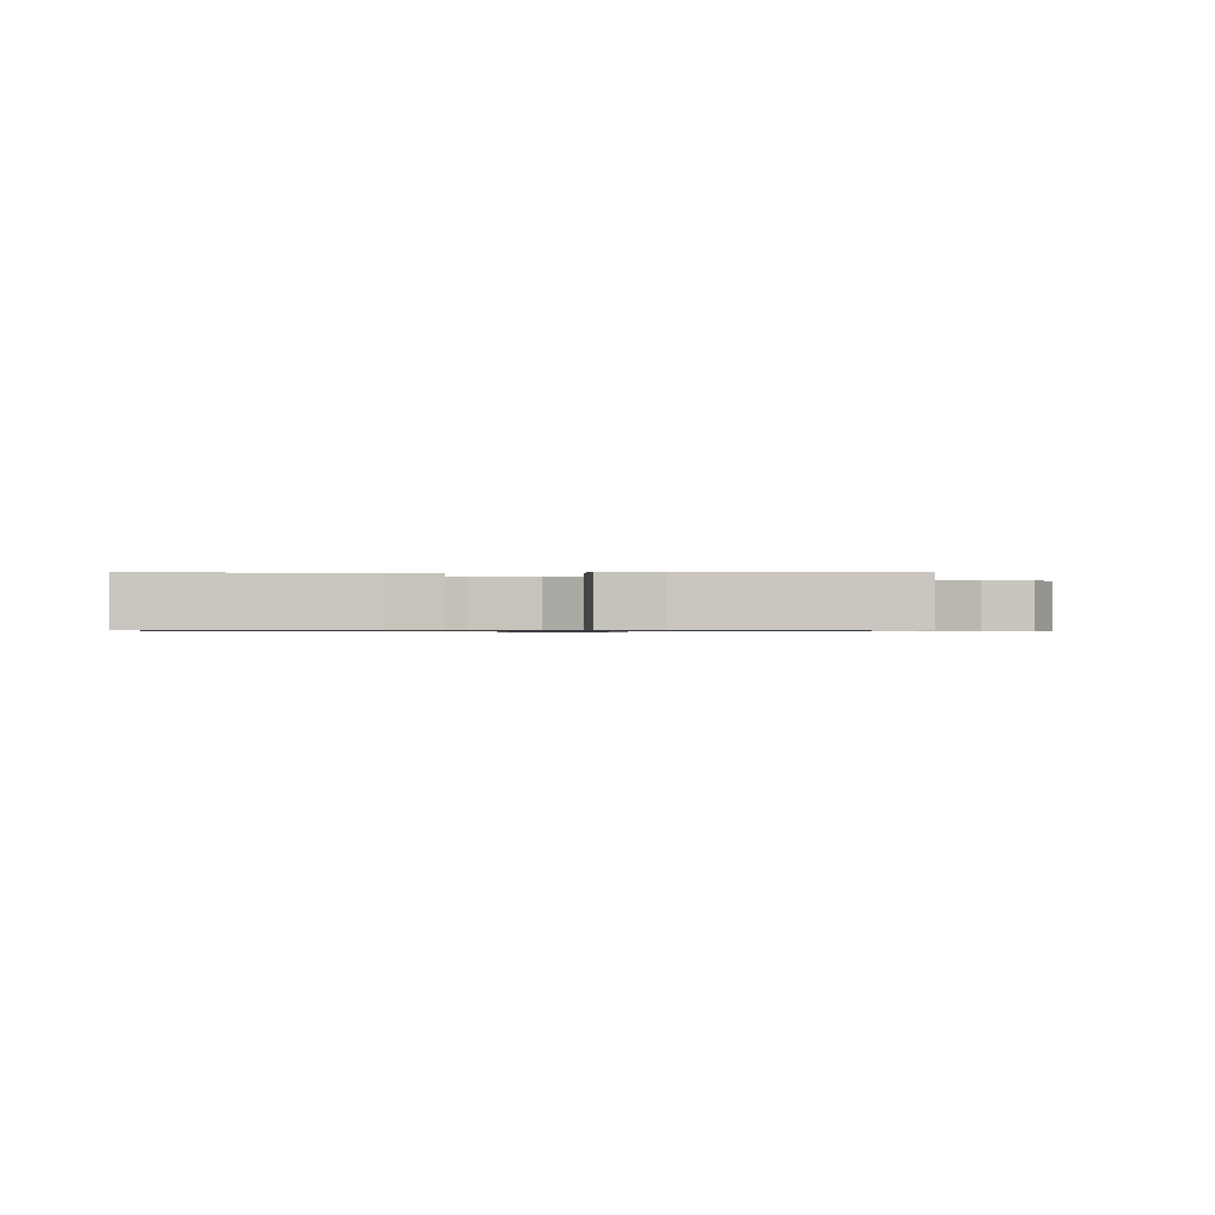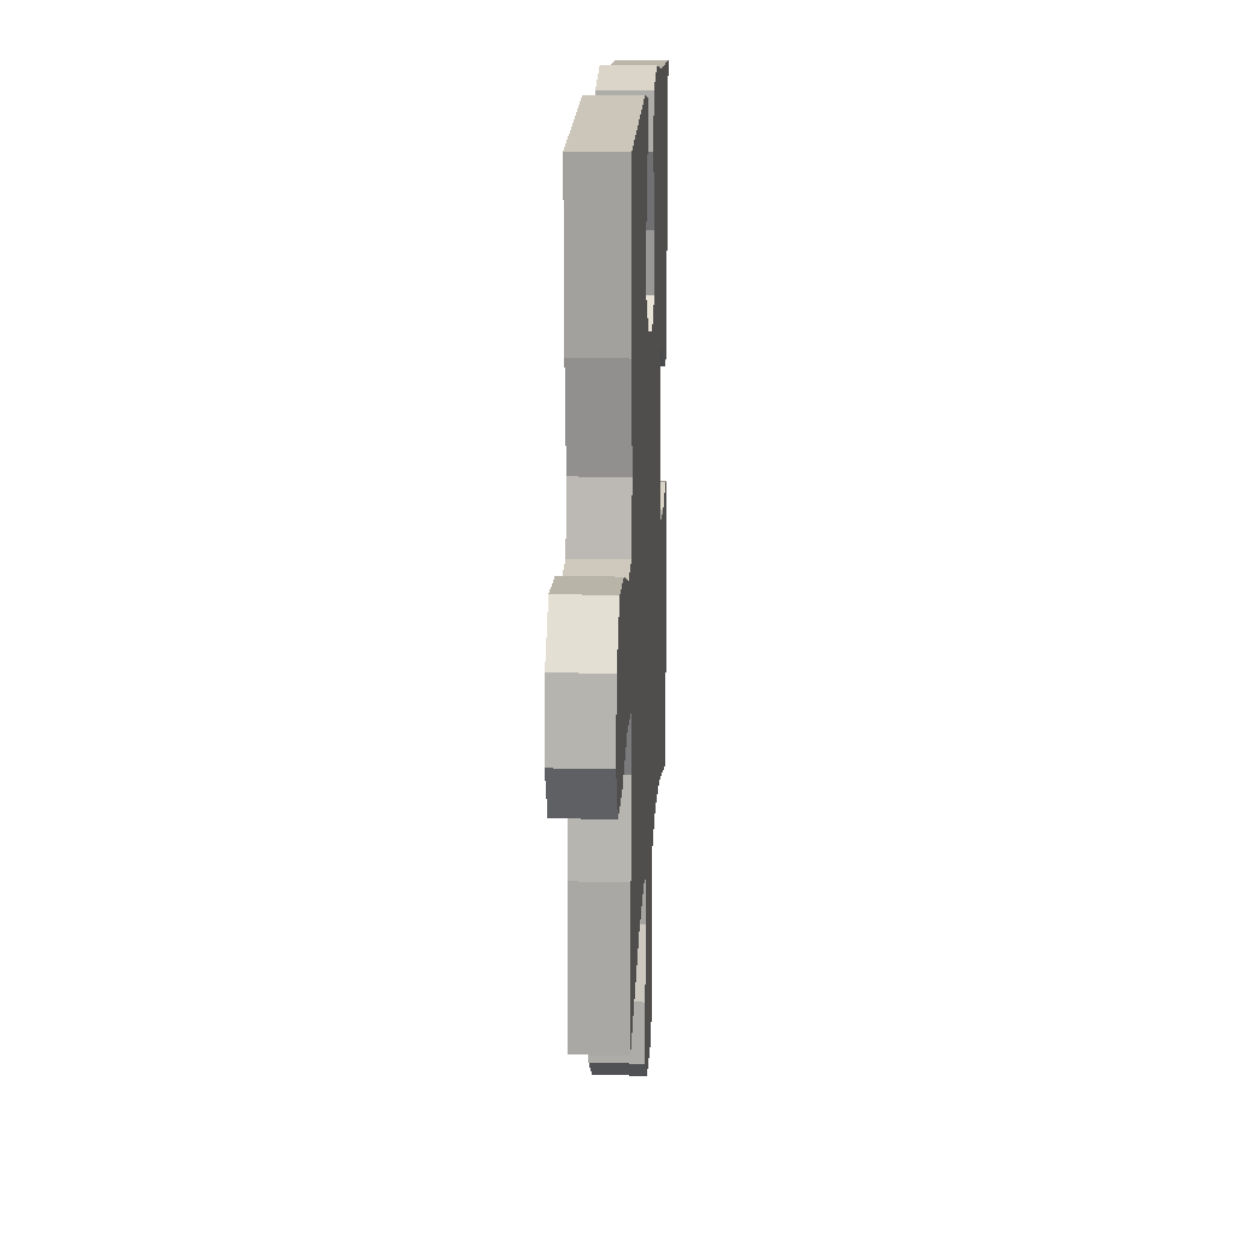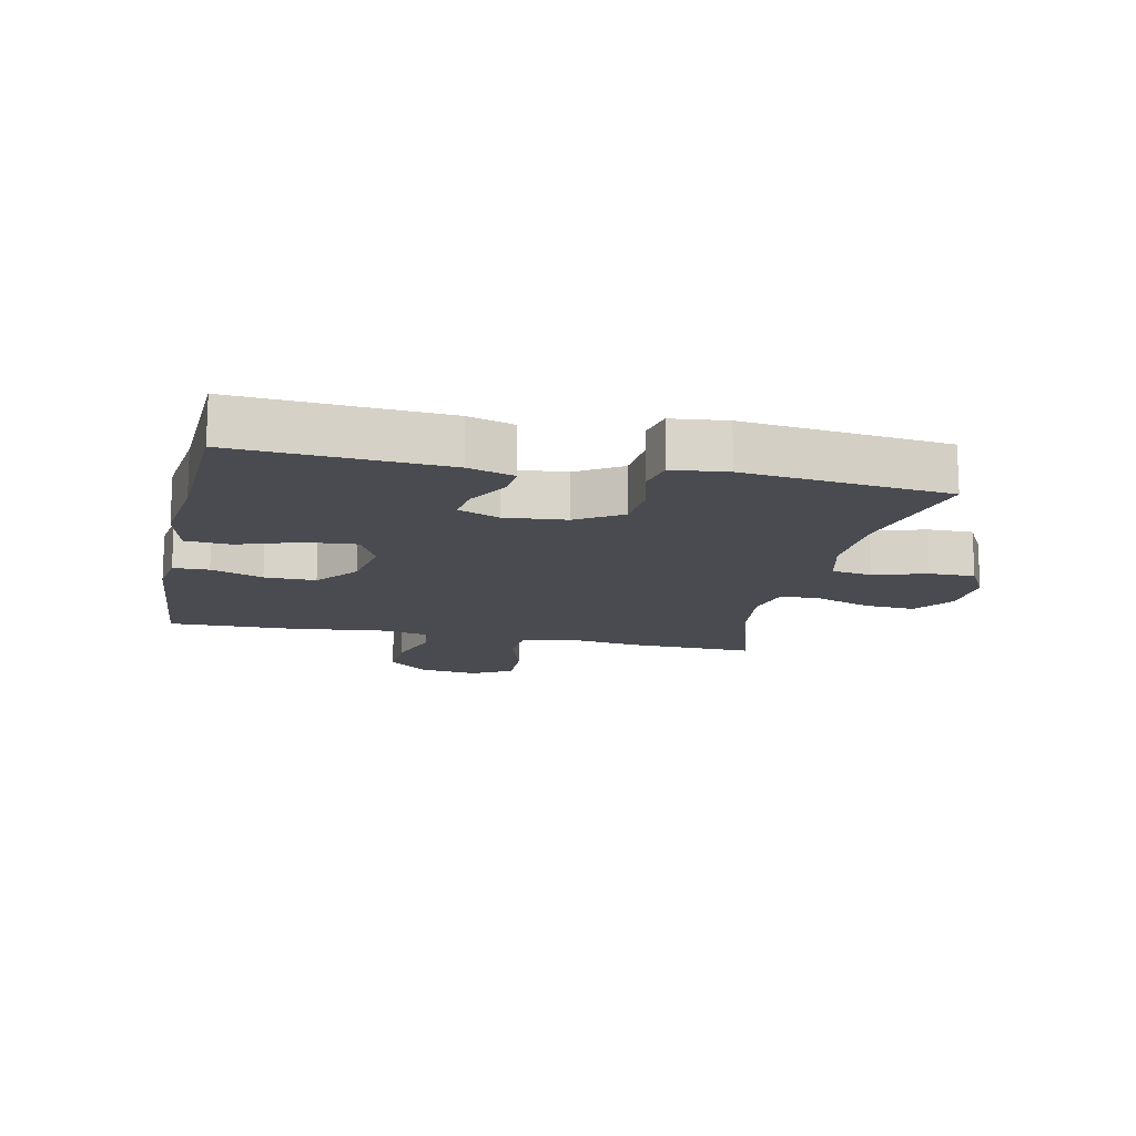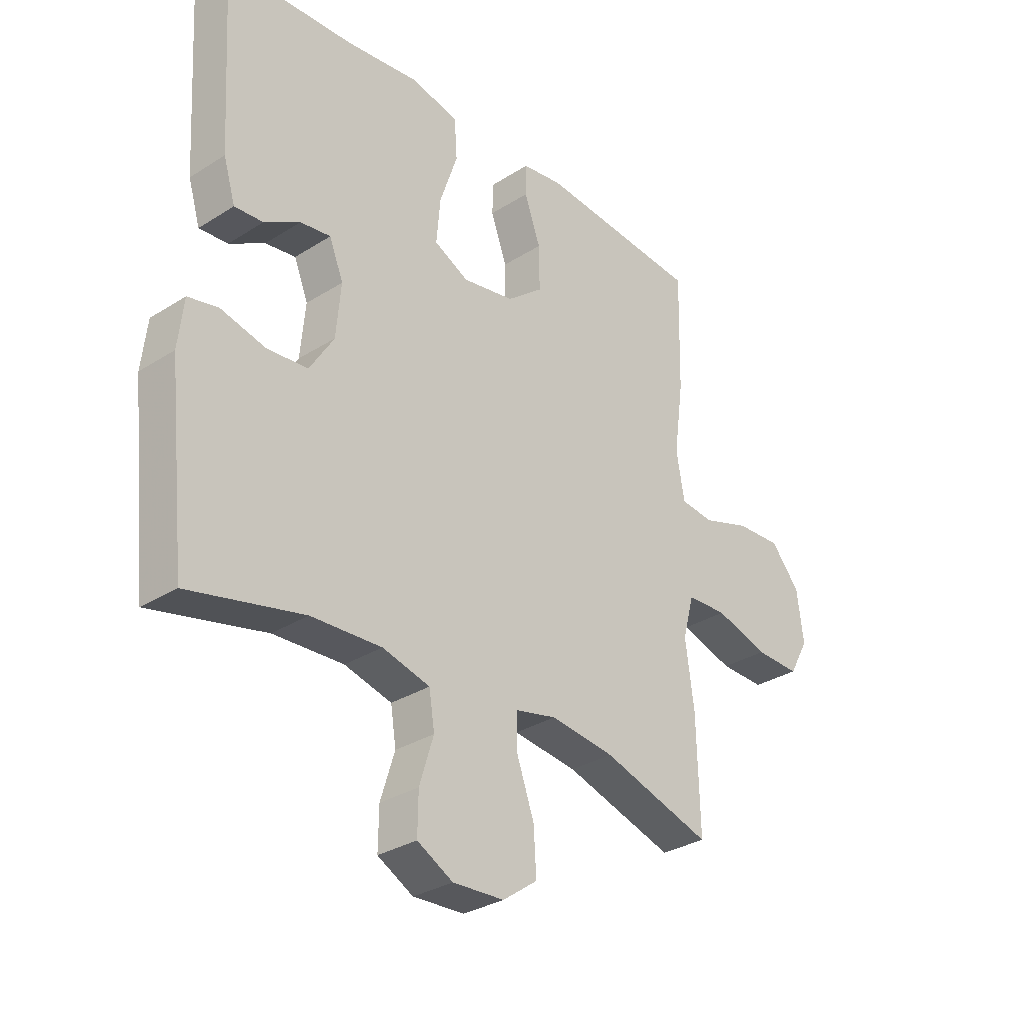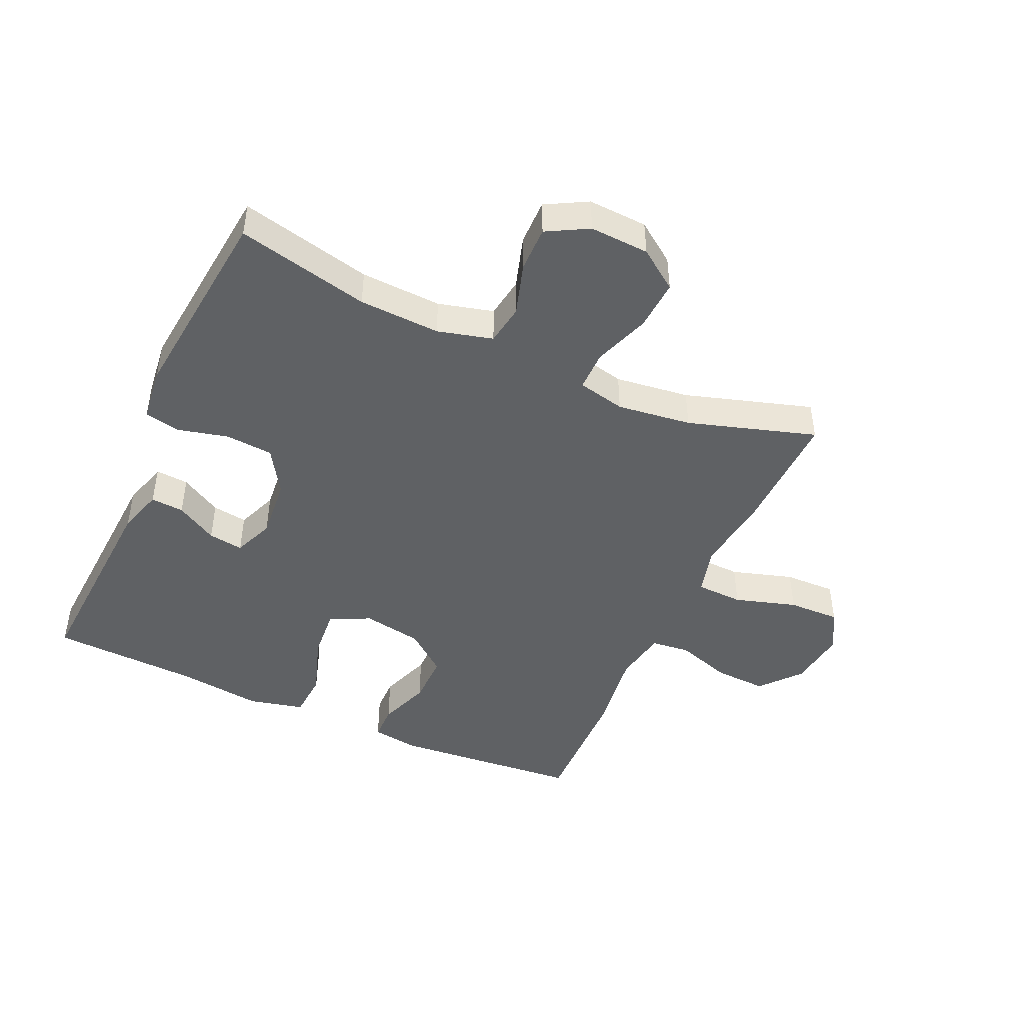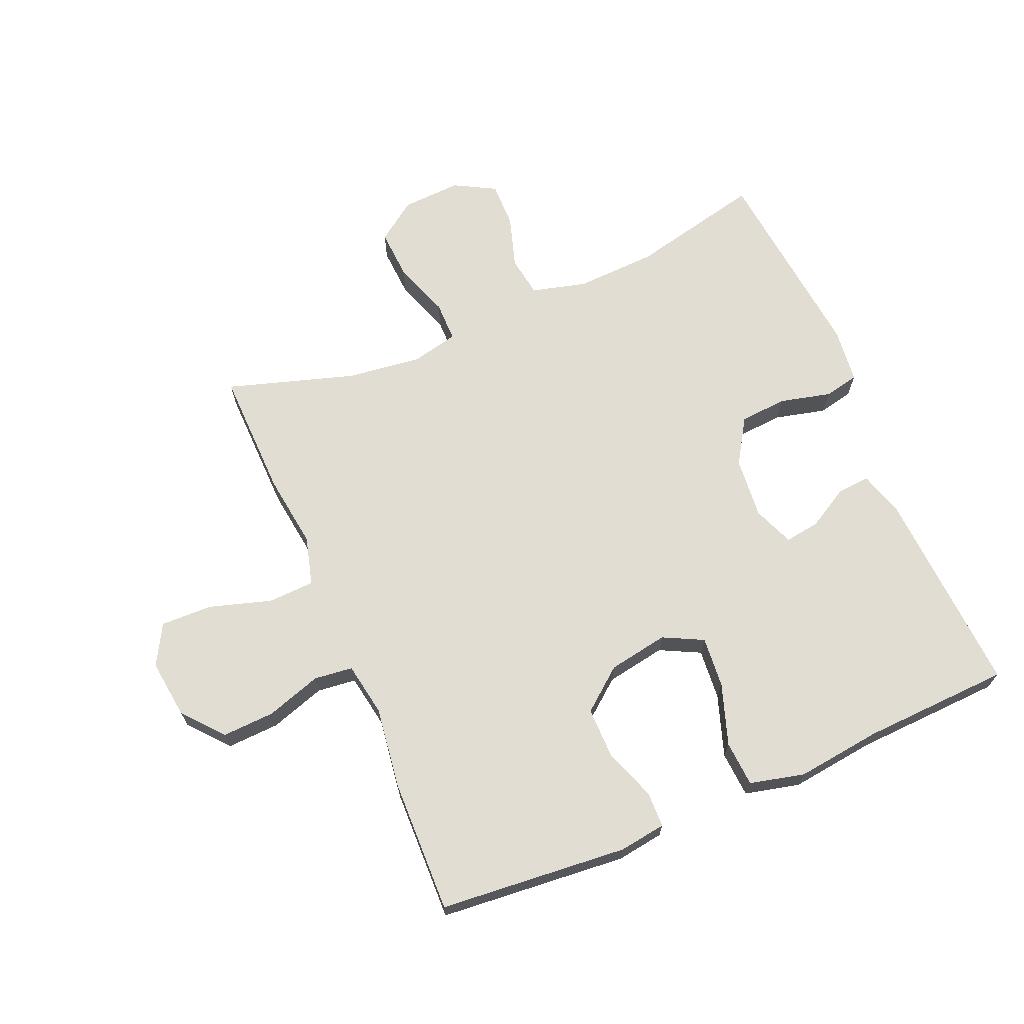
<metadata>
{"format":"obj","ext":"obj","renderer":"f3d","projection":"perspective","resolution":1024,"background":"white","views":[{"elev":-0.7,"azim":90.5,"up":"+Y"},{"elev":16.0,"azim":-86.9,"up":"+Z"},{"elev":-14.5,"azim":77.8,"up":"+Y"},{"elev":-31.1,"azim":132.1,"up":"+Z"},{"elev":-45.8,"azim":155.7,"up":"+Y"},{"elev":68.2,"azim":-22.9,"up":"+Y"}]}
</metadata>
<code>
v -0.5 0.07 -0.5
v -0.495 0.07 -0.296
v -0.479 0.07 -0.177
v -0.5 0.07 -0.099
v -0.575 0.07 -0.096
v -0.674 0.07 -0.126
v -0.757 0.07 -0.128
v -0.793 0.07 -0.063
v -0.781 0.07 0.031
v -0.727 0.07 0.095
v -0.643 0.07 0.091
v -0.554 0.07 0.062
v -0.492 0.07 0.069
v -0.477 0.07 0.155
v -0.495 0.07 0.286
v -0.5 0.07 0.5
v -0.198 0.07 0.526
v -0.123 0.07 0.515
v -0.122 0.07 0.458
v -0.152 0.07 0.375
v -0.153 0.07 0.293
v -0.086 0.07 0.239
v 0.01 0.07 0.222
v 0.074 0.07 0.254
v 0.067 0.07 0.336
v 0.034 0.07 0.434
v 0.039 0.07 0.507
v 0.127 0.07 0.528
v 0.263 0.07 0.511
v 0.5 0.07 0.5
v 0.48 0.07 0.169
v 0.458 0.07 0.096
v 0.405 0.07 0.1
v 0.339 0.07 0.138
v 0.283 0.07 0.146
v 0.257 0.07 0.081
v 0.266 0.07 -0.017
v 0.311 0.07 -0.089
v 0.387 0.07 -0.095
v 0.469 0.07 -0.075
v 0.525 0.07 -0.087
v 0.535 0.07 -0.175
v 0.5 0.07 -0.5
v 0.288 0.07 -0.451
v 0.158 0.07 -0.445
v 0.07 0.07 -0.468
v 0.06 0.07 -0.533
v 0.086 0.07 -0.617
v 0.087 0.07 -0.69
v 0.021 0.07 -0.726
v -0.074 0.07 -0.721
v -0.138 0.07 -0.675
v -0.133 0.07 -0.594
v -0.101 0.07 -0.504
v -0.101 0.07 -0.439
v -0.177 0.07 -0.422
v -0.296 0.07 -0.437
v -0.5 0 -0.5
v -0.495 0 -0.296
v -0.479 0 -0.177
v -0.5 0 -0.099
v -0.575 0 -0.096
v -0.674 0 -0.126
v -0.757 0 -0.128
v -0.793 0 -0.063
v -0.781 0 0.031
v -0.727 0 0.095
v -0.643 0 0.091
v -0.554 0 0.062
v -0.492 0 0.069
v -0.477 0 0.155
v -0.495 0 0.286
v -0.5 0 0.5
v -0.198 0 0.526
v -0.123 0 0.515
v -0.122 0 0.458
v -0.152 0 0.375
v -0.153 0 0.293
v -0.086 0 0.239
v 0.01 0 0.222
v 0.074 0 0.254
v 0.067 0 0.336
v 0.034 0 0.434
v 0.039 0 0.507
v 0.127 0 0.528
v 0.263 0 0.511
v 0.5 0 0.5
v 0.48 0 0.169
v 0.458 0 0.096
v 0.405 0 0.1
v 0.339 0 0.138
v 0.283 0 0.146
v 0.257 0 0.081
v 0.266 0 -0.017
v 0.311 0 -0.089
v 0.387 0 -0.095
v 0.469 0 -0.075
v 0.525 0 -0.087
v 0.535 0 -0.175
v 0.5 0 -0.5
v 0.288 0 -0.451
v 0.158 0 -0.445
v 0.07 0 -0.468
v 0.06 0 -0.533
v 0.086 0 -0.617
v 0.087 0 -0.69
v 0.021 0 -0.726
v -0.074 0 -0.721
v -0.138 0 -0.675
v -0.133 0 -0.594
v -0.101 0 -0.504
v -0.101 0 -0.439
v -0.177 0 -0.422
v -0.296 0 -0.437
f 52 53 54
f 51 52 54
f 50 51 54
f 49 50 54
f 48 49 54
f 47 48 54
f 46 47 54 55
f 45 46 55 56
f 42 43 44
f 41 42 44
f 40 41 44
f 39 40 44
f 44 45 56
f 39 44 56
f 38 39 56
f 32 33 34
f 31 32 34
f 30 31 34
f 29 30 34
f 29 34 35
f 28 29 35
f 27 28 35
f 26 27 35
f 25 26 35
f 24 25 35 36
f 18 19 20
f 17 18 20
f 16 17 20
f 15 16 20
f 14 15 20
f 13 14 20 21
f 10 11 12
f 9 10 12
f 8 9 12
f 7 8 12
f 6 7 12
f 5 6 12
f 4 5 12 13
f 13 21 22
f 4 13 22
f 3 4 22
f 3 22 23
f 2 3 23
f 1 2 23
f 57 1 23
f 24 36 37
f 23 24 37
f 57 23 37
f 56 57 37
f 37 38 56
f 111 110 109
f 111 109 108
f 111 108 107
f 111 107 106
f 111 106 105
f 111 105 104
f 112 111 104 103
f 113 112 103 102
f 101 100 99
f 101 99 98
f 101 98 97
f 101 97 96
f 113 102 101
f 113 101 96
f 113 96 95
f 91 90 89
f 91 89 88
f 91 88 87
f 91 87 86
f 92 91 86
f 92 86 85
f 92 85 84
f 92 84 83
f 92 83 82
f 93 92 82 81
f 77 76 75
f 77 75 74
f 77 74 73
f 77 73 72
f 77 72 71
f 78 77 71 70
f 69 68 67
f 69 67 66
f 69 66 65
f 69 65 64
f 69 64 63
f 69 63 62
f 70 69 62 61
f 79 78 70
f 79 70 61
f 79 61 60
f 80 79 60
f 80 60 59
f 80 59 58
f 80 58 114
f 94 93 81
f 94 81 80
f 94 80 114
f 94 114 113
f 113 95 94
f 1 58 59 2
f 2 59 60 3
f 3 60 61 4
f 4 61 62 5
f 5 62 63 6
f 6 63 64 7
f 7 64 65 8
f 8 65 66 9
f 9 66 67 10
f 10 67 68 11
f 11 68 69 12
f 12 69 70 13
f 13 70 71 14
f 14 71 72 15
f 15 72 73 16
f 16 73 74 17
f 17 74 75 18
f 18 75 76 19
f 19 76 77 20
f 20 77 78 21
f 21 78 79 22
f 22 79 80 23
f 23 80 81 24
f 24 81 82 25
f 25 82 83 26
f 26 83 84 27
f 27 84 85 28
f 28 85 86 29
f 29 86 87 30
f 30 87 88 31
f 31 88 89 32
f 32 89 90 33
f 33 90 91 34
f 34 91 92 35
f 35 92 93 36
f 36 93 94 37
f 37 94 95 38
f 38 95 96 39
f 39 96 97 40
f 40 97 98 41
f 41 98 99 42
f 42 99 100 43
f 43 100 101 44
f 44 101 102 45
f 45 102 103 46
f 46 103 104 47
f 47 104 105 48
f 48 105 106 49
f 49 106 107 50
f 50 107 108 51
f 51 108 109 52
f 52 109 110 53
f 53 110 111 54
f 54 111 112 55
f 55 112 113 56
f 56 113 114 57
f 57 114 58 1

</code>
